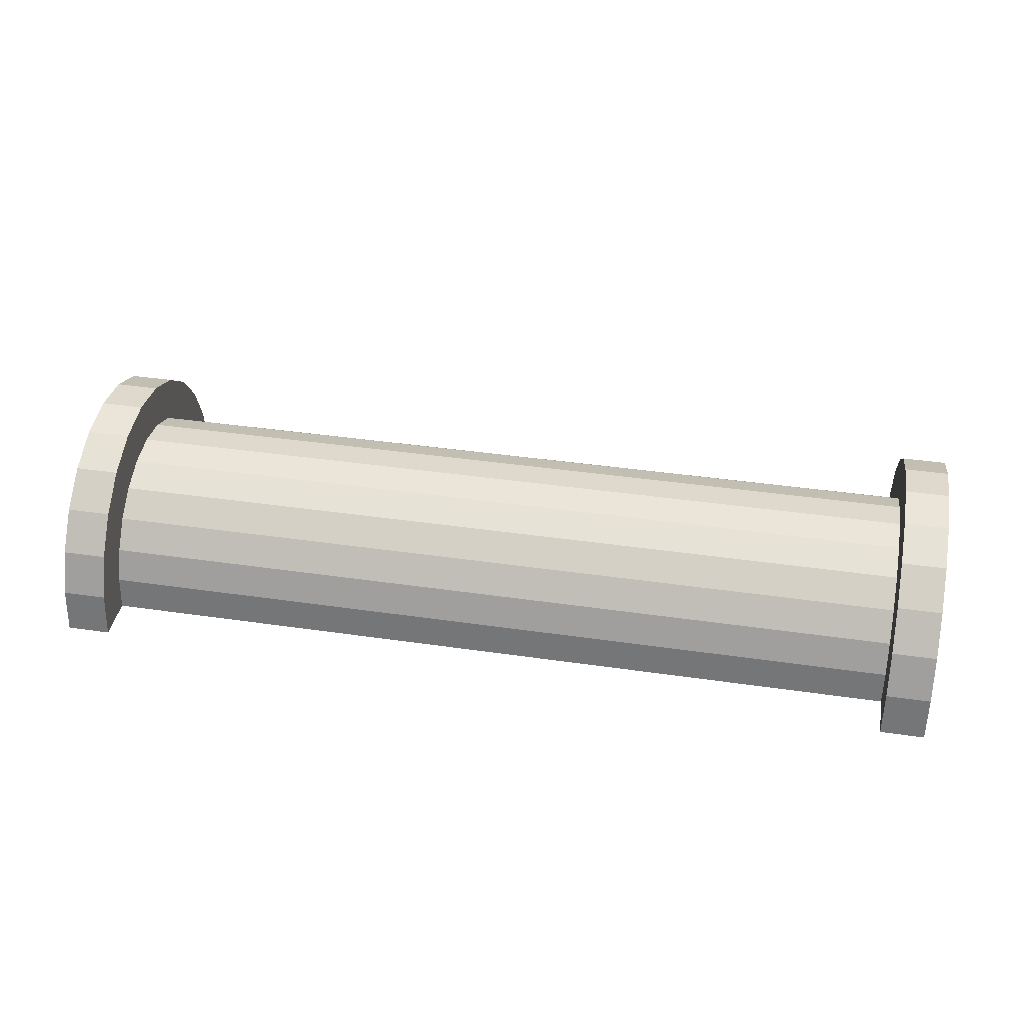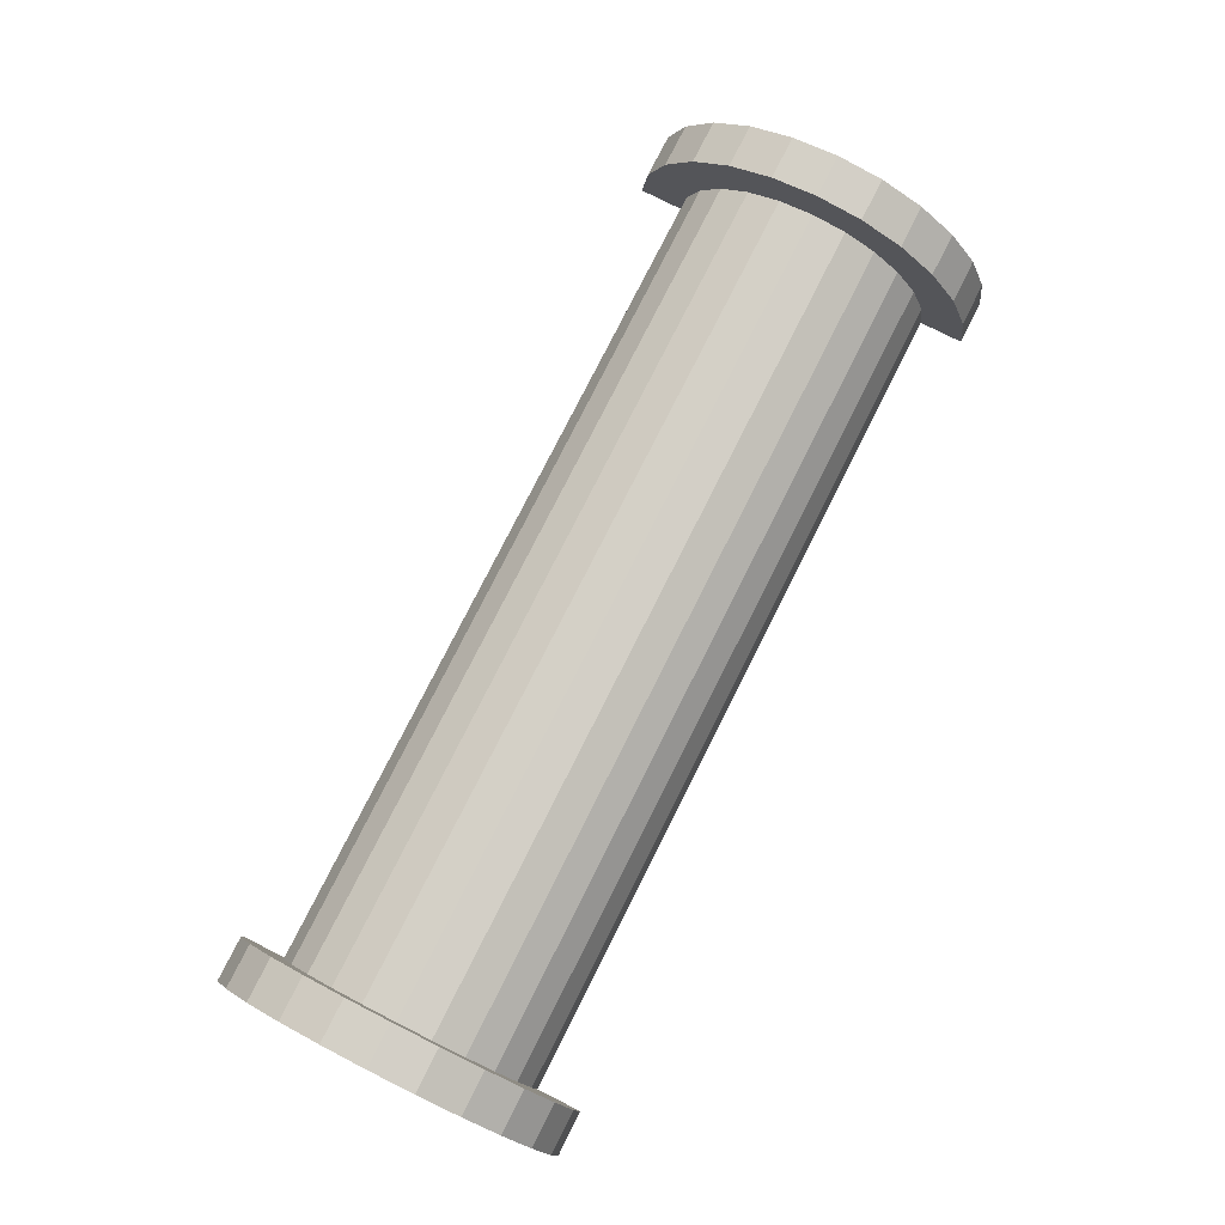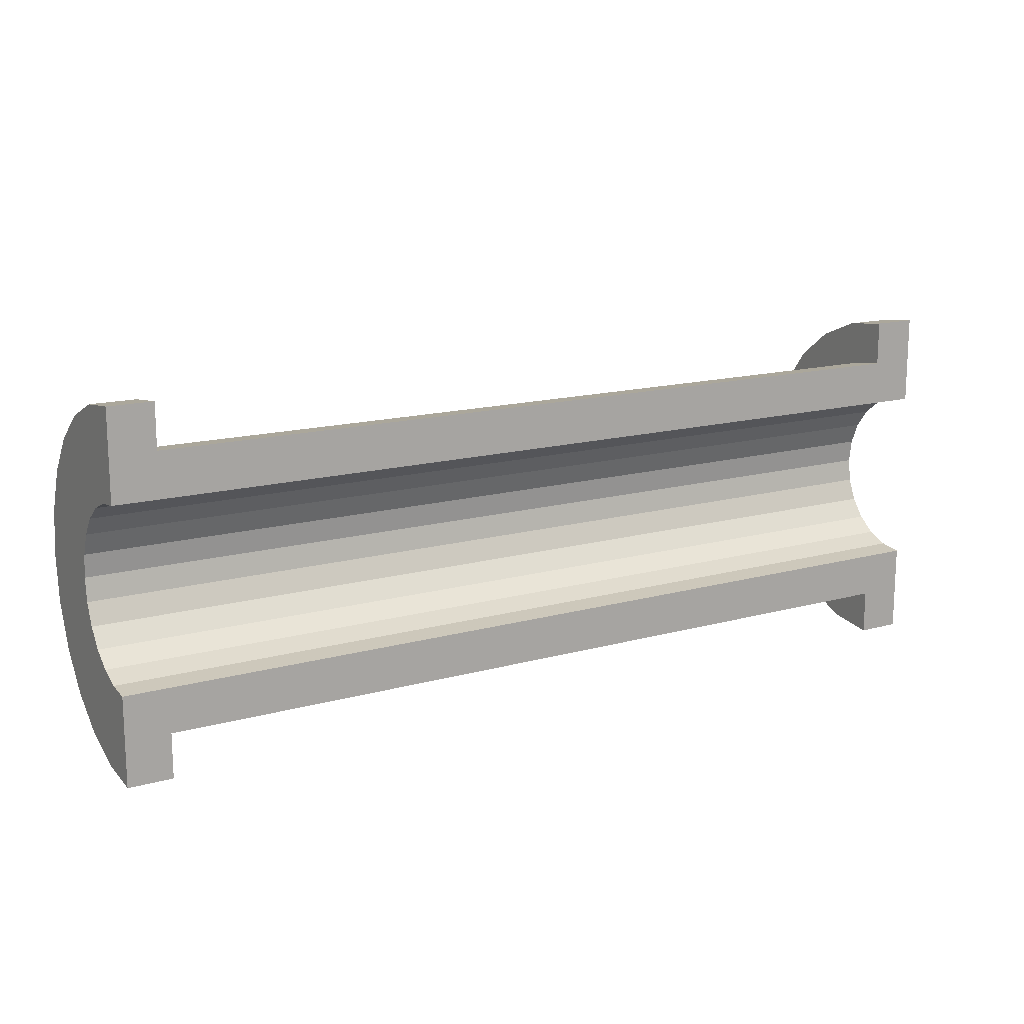
<metadata>
{"format":"obj","ext":"obj","renderer":"f3d","projection":"perspective","resolution":1024,"background":"white","views":[{"elev":39.2,"azim":10.3,"up":"+Z"},{"elev":78.6,"azim":116.8,"up":"+Z"},{"elev":14.9,"azim":149.1,"up":"+Y"}]}
</metadata>
<code>
v -0 1.035 3.864
v 1 0 4
v 1 1.035 3.864
v 1 0 4
v -0 1.035 3.864
v -0 0 4
v 1 4 0
v 0 4 0
v 1 4 0
v -0 -3.864 1.035
v 1 -4 0
v 1 -3.864 1.035
v 1 -4 0
v -0 -3.864 1.035
v 0 -4 0
v 1 3.464 2
v -0 2.828 2.828
v 1 2.828 2.828
v -0 2.828 2.828
v 1 3.464 2
v -0 3.464 2
v -0 2.828 2.828
v 1 2 3.464
v 1 2.828 2.828
v 1 2 3.464
v -0 2.828 2.828
v -0 2 3.464
v 1 3.864 1.035
v -0 3.464 2
v 1 3.464 2
v -0 3.464 2
v 1 3.864 1.035
v -0 3.864 1.035
v -0 -3.464 2
v 1 -2.828 2.828
v -0 -2.828 2.828
v 1 -2.828 2.828
v -0 -3.464 2
v 1 -3.464 2
v -0 1.932 0.5176
v -0 3.864 1.035
v 0 4 0
v -0 3.864 1.035
v -0 1.932 0.5176
v -0 3.464 2
v -0 1.932 0.5176
v 0 4 0
v 0 2 0
v -0 1.732 1
v -0 3.464 2
v -0 1.932 0.5176
v -0 3.464 2
v -0 1.732 1
v -0 2.828 2.828
v -0 1.414 1.414
v -0 2.828 2.828
v -0 1.732 1
v -0 2.828 2.828
v -0 1.414 1.414
v -0 2 3.464
v -0 1 1.732
v -0 2 3.464
v -0 1.414 1.414
v -0 2 3.464
v -0 1 1.732
v -0 1.035 3.864
v -0 0.5176 1.932
v -0 1.035 3.864
v -0 1 1.732
v -0 0 2
v -0 1.035 3.864
v -0 0.5176 1.932
v -0 0 2
v -0 0 4
v -0 1.035 3.864
v -0 -0.5176 1.932
v -0 0 4
v -0 0 2
v -0 -1.035 3.864
v -0 -0.5176 1.932
v -0 -1 1.732
v -0 -0.5176 1.932
v -0 -1.035 3.864
v -0 0 4
v -0 -2 3.464
v -0 -1 1.732
v -0 -1.414 1.414
v -0 -2.828 2.828
v -0 -1.414 1.414
v -0 -1.732 1
v -0 -3.464 2
v -0 -1.732 1
v -0 -1.932 0.5176
v -0 -1 1.732
v -0 -2 3.464
v -0 -1.035 3.864
v -0 -3.864 1.035
v -0 -1.932 0.5176
v 0 -2 0
v -0 -1.414 1.414
v -0 -2.828 2.828
v -0 -2 3.464
v -0 -1.732 1
v -0 -3.464 2
v -0 -2.828 2.828
v -0 -1.932 0.5176
v -0 -3.864 1.035
v -0 -3.464 2
v -0 -3.864 1.035
v 0 -2 0
v 0 -4 0
v -0 2 3.464
v 1 1.035 3.864
v 1 2 3.464
v 1 1.035 3.864
v -0 2 3.464
v -0 1.035 3.864
v 1 3.864 1.035
v 1 2.898 0.7765
v 1 3 0
v 1 2.598 1.5
v 1 3.464 2
v 1 2.828 2.828
v 1 3.464 2
v 1 2.598 1.5
v 1 2.898 0.7765
v 1 2.828 2.828
v 1 2.121 2.121
v 1 2.598 1.5
v 1 2 3.464
v 1 2.121 2.121
v 1 2.828 2.828
v 1 2 3.464
v 1 1.5 2.598
v 1 2.121 2.121
v 1 1.035 3.864
v 1 1.5 2.598
v 1 2 3.464
v 1 1.035 3.864
v 1 0.7765 2.898
v 1 1.5 2.598
v 1 0 4
v 1 0.7765 2.898
v 1 1.035 3.864
v 1 0 4
v 1 0 3
v 1 0.7765 2.898
v 1 0 4
v 1 -0.7765 2.898
v 1 0 3
v 1 -1.035 3.864
v 1 -0.7765 2.898
v 1 0 4
v 1 -1.035 3.864
v 1 -1.5 2.598
v 1 -0.7765 2.898
v 1 -2 3.464
v 1 -1.5 2.598
v 1 -1.035 3.864
v 1 -2 3.464
v 1 -2.121 2.121
v 1 -1.5 2.598
v 1 -2.828 2.828
v 1 -2.121 2.121
v 1 -2 3.464
v 1 -2.121 2.121
v 1 -2.828 2.828
v 1 -2.598 1.5
v 1 -3.464 2
v 1 -2.598 1.5
v 1 -2.828 2.828
v 1 -2.598 1.5
v 1 -3.464 2
v 1 -2.898 0.7765
v 1 -3.864 1.035
v 1 -2.898 0.7765
v 1 -3.464 2
v 1 -2.898 0.7765
v 1 -3.864 1.035
v 1 -3 0
v 1 -4 0
v 1 -3 0
v 1 -3.864 1.035
v 1 -3 0
v 1 -4 0
v 1 -3 0
v 1 -3 0
v 1 -4 0
v 1 -4 0
v 1 3 0
v 1 4 0
v 1 3.864 1.035
v 1 2.898 0.7765
v 1 3.864 1.035
v 1 3.464 2
v 1 4 0
v 1 3 0
v 1 4 0
v 1 4 0
v 1 3 0
v 1 3 0
v 1 4 0
v -0 3.864 1.035
v 1 3.864 1.035
v -0 3.864 1.035
v 1 4 0
v 0 4 0
v 1 -4 0
v 0 -4 0
v 1 -4 0
v -0 -3.864 1.035
v 1 -3.464 2
v -0 -3.464 2
v 1 -3.464 2
v -0 -3.864 1.035
v 1 -3.864 1.035
v 1 -2 3.464
v -0 -2.828 2.828
v 1 -2.828 2.828
v -0 -2.828 2.828
v 1 -2 3.464
v -0 -2 3.464
v 1 0 4
v -0 -1.035 3.864
v 1 -1.035 3.864
v -0 -1.035 3.864
v 1 0 4
v -0 0 4
v 1 -1.035 3.864
v -0 -2 3.464
v 1 -2 3.464
v -0 -2 3.464
v 1 -1.035 3.864
v -0 -1.035 3.864
v 20.82 0 2
v -0 0.5176 1.932
v 20.82 0.5176 1.932
v -0 0.5176 1.932
v 20.82 0 2
v -0 0 2
v 20.82 2 0
v 20.82 2 0
v 0 2 0
v 20.82 -2 0
v -0 -1.932 0.5176
v 20.82 -1.932 0.5176
v -0 -1.932 0.5176
v 20.82 -2 0
v 0 -2 0
v -0 1.732 1
v 20.82 1.414 1.414
v -0 1.414 1.414
v 20.82 1.414 1.414
v -0 1.732 1
v 20.82 1.732 1
v -0 1.932 0.5176
v 20.82 2 0
v 20.82 1.932 0.5176
v 20.82 2 0
v -0 1.932 0.5176
v 0 2 0
v -0 -0.5176 1.932
v 20.82 0 2
v 20.82 -0.5176 1.932
v 20.82 0 2
v -0 -0.5176 1.932
v -0 0 2
v 20.82 1 1.732
v -0 1.414 1.414
v 20.82 1.414 1.414
v -0 1.414 1.414
v 20.82 1 1.732
v -0 1 1.732
v 20.82 0.5176 1.932
v -0 1 1.732
v 20.82 1 1.732
v -0 1 1.732
v 20.82 0.5176 1.932
v -0 0.5176 1.932
v -0 1.932 0.5176
v 20.82 1.732 1
v -0 1.732 1
v 20.82 1.732 1
v -0 1.932 0.5176
v 20.82 1.932 0.5176
v 20.82 -2 0
v 20.82 -2 0
v 0 -2 0
v 20.82 -1.732 1
v -0 -1.414 1.414
v 20.82 -1.414 1.414
v -0 -1.414 1.414
v 20.82 -1.732 1
v -0 -1.732 1
v -0 -1 1.732
v 20.82 -0.5176 1.932
v 20.82 -1 1.732
v 20.82 -0.5176 1.932
v -0 -1 1.732
v -0 -0.5176 1.932
v 20.82 -1.932 0.5176
v -0 -1.732 1
v 20.82 -1.732 1
v -0 -1.732 1
v 20.82 -1.932 0.5176
v -0 -1.932 0.5176
v -0 -1.414 1.414
v 20.82 -1 1.732
v 20.82 -1.414 1.414
v 20.82 -1 1.732
v -0 -1.414 1.414
v -0 -1 1.732
v 1 0.7765 2.898
v 19.82 0 3
v 19.82 0.7765 2.898
v 19.82 0 3
v 1 0.7765 2.898
v 1 0 3
v 19.82 3 0
v 1 3 0
v 19.82 3 0
v 1 3 0
v 19.82 3 0
v 1 3 0
v 1 -2.898 0.7765
v 19.82 -3 0
v 19.82 -2.898 0.7765
v 19.82 -3 0
v 1 -2.898 0.7765
v 1 -3 0
v 19.82 2.598 1.5
v 1 2.121 2.121
v 19.82 2.121 2.121
v 1 2.121 2.121
v 19.82 2.598 1.5
v 1 2.598 1.5
v 1 2.121 2.121
v 19.82 1.5 2.598
v 19.82 2.121 2.121
v 19.82 1.5 2.598
v 1 2.121 2.121
v 1 1.5 2.598
v 19.82 2.898 0.7765
v 1 2.598 1.5
v 19.82 2.598 1.5
v 1 2.598 1.5
v 19.82 2.898 0.7765
v 1 2.898 0.7765
v 1 -2.598 1.5
v 19.82 -2.121 2.121
v 1 -2.121 2.121
v 19.82 -2.121 2.121
v 1 -2.598 1.5
v 19.82 -2.598 1.5
v 1 1.5 2.598
v 19.82 0.7765 2.898
v 19.82 1.5 2.598
v 19.82 0.7765 2.898
v 1 1.5 2.598
v 1 0.7765 2.898
v 19.82 3 0
v 1 2.898 0.7765
v 19.82 2.898 0.7765
v 1 2.898 0.7765
v 19.82 3 0
v 1 3 0
v 1 -3 0
v 19.82 -3 0
v 1 -3 0
v 19.82 -3 0
v 1 -3 0
v 19.82 -3 0
v 1 -2.898 0.7765
v 19.82 -2.598 1.5
v 1 -2.598 1.5
v 19.82 -2.598 1.5
v 1 -2.898 0.7765
v 19.82 -2.898 0.7765
v 1 -1.5 2.598
v 19.82 -2.121 2.121
v 19.82 -1.5 2.598
v 19.82 -2.121 2.121
v 1 -1.5 2.598
v 1 -2.121 2.121
v 1 0 3
v 19.82 -0.7765 2.898
v 19.82 0 3
v 19.82 -0.7765 2.898
v 1 0 3
v 1 -0.7765 2.898
v 1 -0.7765 2.898
v 19.82 -1.5 2.598
v 19.82 -0.7765 2.898
v 19.82 -1.5 2.598
v 1 -0.7765 2.898
v 1 -1.5 2.598
v 19.82 1.035 3.864
v 20.82 0 4
v 20.82 1.035 3.864
v 20.82 0 4
v 19.82 1.035 3.864
v 19.82 0 4
v 20.82 4 0
v 19.82 4 0
v 20.82 4 0
v 19.82 4 0
v 20.82 4 0
v 19.82 4 0
v 19.82 -3.864 1.035
v 20.82 -4 0
v 20.82 -3.864 1.035
v 20.82 -4 0
v 19.82 -3.864 1.035
v 19.82 -4 0
v 20.82 3.464 2
v 19.82 2.828 2.828
v 20.82 2.828 2.828
v 19.82 2.828 2.828
v 20.82 3.464 2
v 19.82 3.464 2
v 19.82 2.828 2.828
v 20.82 2 3.464
v 20.82 2.828 2.828
v 20.82 2 3.464
v 19.82 2.828 2.828
v 19.82 2 3.464
v 20.82 3.864 1.035
v 19.82 3.464 2
v 20.82 3.464 2
v 19.82 3.464 2
v 20.82 3.864 1.035
v 19.82 3.864 1.035
v 19.82 -3.464 2
v 20.82 -2.828 2.828
v 19.82 -2.828 2.828
v 20.82 -2.828 2.828
v 19.82 -3.464 2
v 20.82 -3.464 2
v 19.82 -4 0
v 19.82 -3 0
v 19.82 -3 0
v 19.82 -3 0
v 19.82 -3.864 1.035
v 19.82 -3.464 2
v 19.82 -4 0
v 19.82 -3 0
v 19.82 -4 0
v 19.82 -3 0
v 19.82 -4 0
v 19.82 -3.864 1.035
v 19.82 3 0
v 19.82 4 0
v 19.82 4 0
v 19.82 4 0
v 19.82 2.898 0.7765
v 19.82 3.864 1.035
v 19.82 3 0
v 19.82 4 0
v 19.82 3 0
v 19.82 4 0
v 19.82 3 0
v 19.82 2.898 0.7765
v 19.82 3.864 1.035
v 19.82 2.898 0.7765
v 19.82 3.464 2
v 19.82 2.598 1.5
v 19.82 3.464 2
v 19.82 2.898 0.7765
v 19.82 3.464 2
v 19.82 2.598 1.5
v 19.82 2.828 2.828
v 19.82 2.121 2.121
v 19.82 2.828 2.828
v 19.82 2.598 1.5
v 19.82 2.121 2.121
v 19.82 2 3.464
v 19.82 2.828 2.828
v 19.82 1.5 2.598
v 19.82 2 3.464
v 19.82 2.121 2.121
v 19.82 1.5 2.598
v 19.82 1.035 3.864
v 19.82 2 3.464
v 19.82 0.7765 2.898
v 19.82 1.035 3.864
v 19.82 1.5 2.598
v 19.82 0 3
v 19.82 1.035 3.864
v 19.82 0.7765 2.898
v 19.82 0 3
v 19.82 0 4
v 19.82 1.035 3.864
v 19.82 -0.7765 2.898
v 19.82 0 4
v 19.82 0 3
v 19.82 -0.7765 2.898
v 19.82 -1.035 3.864
v 19.82 0 4
v 19.82 -1.5 2.598
v 19.82 -1.035 3.864
v 19.82 -0.7765 2.898
v 19.82 -1.5 2.598
v 19.82 -2 3.464
v 19.82 -1.035 3.864
v 19.82 -2.121 2.121
v 19.82 -2 3.464
v 19.82 -1.5 2.598
v 19.82 -2.828 2.828
v 19.82 -2.121 2.121
v 19.82 -2.598 1.5
v 19.82 -2.121 2.121
v 19.82 -2.828 2.828
v 19.82 -2 3.464
v 19.82 -3.464 2
v 19.82 -2.598 1.5
v 19.82 -2.898 0.7765
v 19.82 -3.464 2
v 19.82 -2.898 0.7765
v 19.82 -3 0
v 19.82 -2.598 1.5
v 19.82 -3.464 2
v 19.82 -2.828 2.828
v 19.82 2 3.464
v 20.82 1.035 3.864
v 20.82 2 3.464
v 20.82 1.035 3.864
v 19.82 2 3.464
v 19.82 1.035 3.864
v 20.82 1.414 1.414
v 20.82 2.828 2.828
v 20.82 2 3.464
v 20.82 2.828 2.828
v 20.82 1.932 0.5176
v 20.82 2 0
v 20.82 2.828 2.828
v 20.82 1.732 1
v 20.82 1.932 0.5176
v 20.82 2.828 2.828
v 20.82 1.414 1.414
v 20.82 1.732 1
v 20.82 1 1.732
v 20.82 2 3.464
v 20.82 1.035 3.864
v 20.82 2 3.464
v 20.82 1 1.732
v 20.82 1.414 1.414
v 20.82 1.035 3.864
v 20.82 0.5176 1.932
v 20.82 1 1.732
v 20.82 0 4
v 20.82 0.5176 1.932
v 20.82 1.035 3.864
v 20.82 0 4
v 20.82 0 2
v 20.82 0.5176 1.932
v 20.82 0 4
v 20.82 -0.5176 1.932
v 20.82 0 2
v 20.82 -1.035 3.864
v 20.82 -0.5176 1.932
v 20.82 0 4
v 20.82 -0.5176 1.932
v 20.82 -1.035 3.864
v 20.82 -1 1.732
v 20.82 -2 3.464
v 20.82 -1 1.732
v 20.82 -1.035 3.864
v 20.82 -1 1.732
v 20.82 -2 3.464
v 20.82 -1.414 1.414
v 20.82 -2.828 2.828
v 20.82 -1.414 1.414
v 20.82 -2 3.464
v 20.82 -1.414 1.414
v 20.82 -2.828 2.828
v 20.82 -1.732 1
v 20.82 -3.464 2
v 20.82 -1.732 1
v 20.82 -2.828 2.828
v 20.82 -1.732 1
v 20.82 -3.464 2
v 20.82 -1.932 0.5176
v 20.82 -3.864 1.035
v 20.82 -1.932 0.5176
v 20.82 -3.464 2
v 20.82 -1.932 0.5176
v 20.82 -3.864 1.035
v 20.82 -2 0
v 20.82 -4 0
v 20.82 -2 0
v 20.82 -3.864 1.035
v 20.82 -2 0
v 20.82 -4 0
v 20.82 -2 0
v 20.82 -2 0
v 20.82 -4 0
v 20.82 -4 0
v 20.82 2 0
v 20.82 4 0
v 20.82 3.864 1.035
v 20.82 2 0
v 20.82 3.864 1.035
v 20.82 3.464 2
v 20.82 2 0
v 20.82 3.464 2
v 20.82 2.828 2.828
v 20.82 4 0
v 20.82 2 0
v 20.82 4 0
v 20.82 4 0
v 20.82 2 0
v 20.82 2 0
v 20.82 4 0
v 19.82 3.864 1.035
v 20.82 3.864 1.035
v 19.82 3.864 1.035
v 20.82 4 0
v 19.82 4 0
v 19.82 -4 0
v 20.82 -4 0
v 19.82 -4 0
v 20.82 -4 0
v 19.82 -4 0
v 20.82 -4 0
v 19.82 -3.864 1.035
v 20.82 -3.464 2
v 19.82 -3.464 2
v 20.82 -3.464 2
v 19.82 -3.864 1.035
v 20.82 -3.864 1.035
v 19.82 -2 3.464
v 20.82 -2.828 2.828
v 20.82 -2 3.464
v 20.82 -2.828 2.828
v 19.82 -2 3.464
v 19.82 -2.828 2.828
v 19.82 0 4
v 20.82 -1.035 3.864
v 20.82 0 4
v 20.82 -1.035 3.864
v 19.82 0 4
v 19.82 -1.035 3.864
v 19.82 -1.035 3.864
v 20.82 -2 3.464
v 20.82 -1.035 3.864
v 20.82 -2 3.464
v 19.82 -1.035 3.864
v 19.82 -2 3.464
v 20.82 2 0
v 19.82 3 0
v 20.82 4 0
v 20.82 2 0
v 1 3 0
v 19.82 3 0
v 0 2 0
v 1 3 0
v 20.82 2 0
v 0 4 0
v 1 3 0
v 0 2 0
v 1 3 0
v 0 4 0
v 1 4 0
v 20.82 4 0
v 19.82 3 0
v 19.82 4 0
v 1 -4 0
v 0 -4 0
v 1 -3 0
v 19.82 -3 0
v 20.82 -4 0
v 19.82 -4 0
v 20.82 -4 0
v 19.82 -3 0
v 20.82 -2 0
v 1 -3 0
v 20.82 -2 0
v 19.82 -3 0
v 1 -3 0
v 0 -2 0
v 20.82 -2 0
v 0 -2 0
v 1 -3 0
v 0 -4 0
f 1 2 3
f 4 5 6
f 7 8 9
f 10 11 12
f 13 14 15
f 16 17 18
f 19 20 21
f 22 23 24
f 25 26 27
f 28 29 30
f 31 32 33
f 34 35 36
f 37 38 39
f 40 41 42
f 43 44 45
f 46 47 48
f 49 50 51
f 52 53 54
f 55 56 57
f 58 59 60
f 61 62 63
f 64 65 66
f 67 68 69
f 70 71 72
f 73 74 75
f 76 77 78
f 79 80 81
f 82 83 84
f 85 86 87
f 88 89 90
f 91 92 93
f 94 95 96
f 97 98 99
f 100 101 102
f 103 104 105
f 106 107 108
f 109 110 111
f 112 113 114
f 115 116 117
f 118 119 120
f 121 122 123
f 124 125 126
f 127 128 129
f 130 131 132
f 133 134 135
f 136 137 138
f 139 140 141
f 142 143 144
f 145 146 147
f 148 149 150
f 151 152 153
f 154 155 156
f 157 158 159
f 160 161 162
f 163 164 165
f 166 167 168
f 169 170 171
f 172 173 174
f 175 176 177
f 178 179 180
f 181 182 183
f 184 185 186
f 187 188 189
f 190 191 192
f 193 194 195
f 196 197 198
f 199 200 201
f 202 203 204
f 205 206 207
f 208 209 210
f 211 212 213
f 214 215 216
f 217 218 219
f 220 221 222
f 223 224 225
f 226 227 228
f 229 230 231
f 232 233 234
f 235 236 237
f 238 239 240
f 241 242 243
f 244 245 246
f 247 248 249
f 250 251 252
f 253 254 255
f 256 257 258
f 259 260 261
f 262 263 264
f 265 266 267
f 268 269 270
f 271 272 273
f 274 275 276
f 277 278 279
f 280 281 282
f 283 284 285
f 286 287 288
f 289 290 291
f 292 293 294
f 295 296 297
f 298 299 300
f 301 302 303
f 304 305 306
f 307 308 309
f 310 311 312
f 313 314 315
f 316 317 318
f 319 320 321
f 322 323 324
f 325 326 327
f 328 329 330
f 331 332 333
f 334 335 336
f 337 338 339
f 340 341 342
f 343 344 345
f 346 347 348
f 349 350 351
f 352 353 354
f 355 356 357
f 358 359 360
f 361 362 363
f 364 365 366
f 367 368 369
f 370 371 372
f 373 374 375
f 376 377 378
f 379 380 381
f 382 383 384
f 385 386 387
f 388 389 390
f 391 392 393
f 394 395 396
f 397 398 399
f 400 401 402
f 403 404 405
f 406 407 408
f 409 410 411
f 412 413 414
f 415 416 417
f 418 419 420
f 421 422 423
f 424 425 426
f 427 428 429
f 430 431 432
f 433 434 435
f 436 437 438
f 439 440 441
f 442 443 444
f 445 446 447
f 448 449 450
f 451 452 453
f 454 455 456
f 457 458 459
f 460 461 462
f 463 464 465
f 466 467 468
f 469 470 471
f 472 473 474
f 475 476 477
f 478 479 480
f 481 482 483
f 484 485 486
f 487 488 489
f 490 491 492
f 493 494 495
f 496 497 498
f 499 500 501
f 502 503 504
f 505 506 507
f 508 509 510
f 511 512 513
f 514 515 516
f 517 518 519
f 520 521 522
f 523 524 525
f 526 527 528
f 529 530 531
f 532 533 534
f 535 536 537
f 538 539 540
f 541 542 543
f 544 545 546
f 547 548 549
f 550 551 552
f 553 554 555
f 556 557 558
f 559 560 561
f 562 563 564
f 565 566 567
f 568 569 570
f 571 572 573
f 574 575 576
f 577 578 579
f 580 581 582
f 583 584 585
f 586 587 588
f 589 590 591
f 592 593 594
f 595 596 597
f 598 599 600
f 601 602 603
f 604 605 606
f 607 608 609
f 610 611 612
f 613 614 615
f 616 617 618
f 619 620 621
f 622 623 624
f 625 626 627
f 628 629 630
f 631 632 633
f 634 635 636
f 637 638 639
f 640 641 642
f 643 644 645
f 646 647 648
f 649 650 651
f 652 653 654
f 655 656 657
f 658 659 660
f 661 662 663
f 664 665 666
f 667 668 669
f 670 671 672
f 673 674 675
f 676 677 678
f 679 680 681
f 682 683 684

</code>
